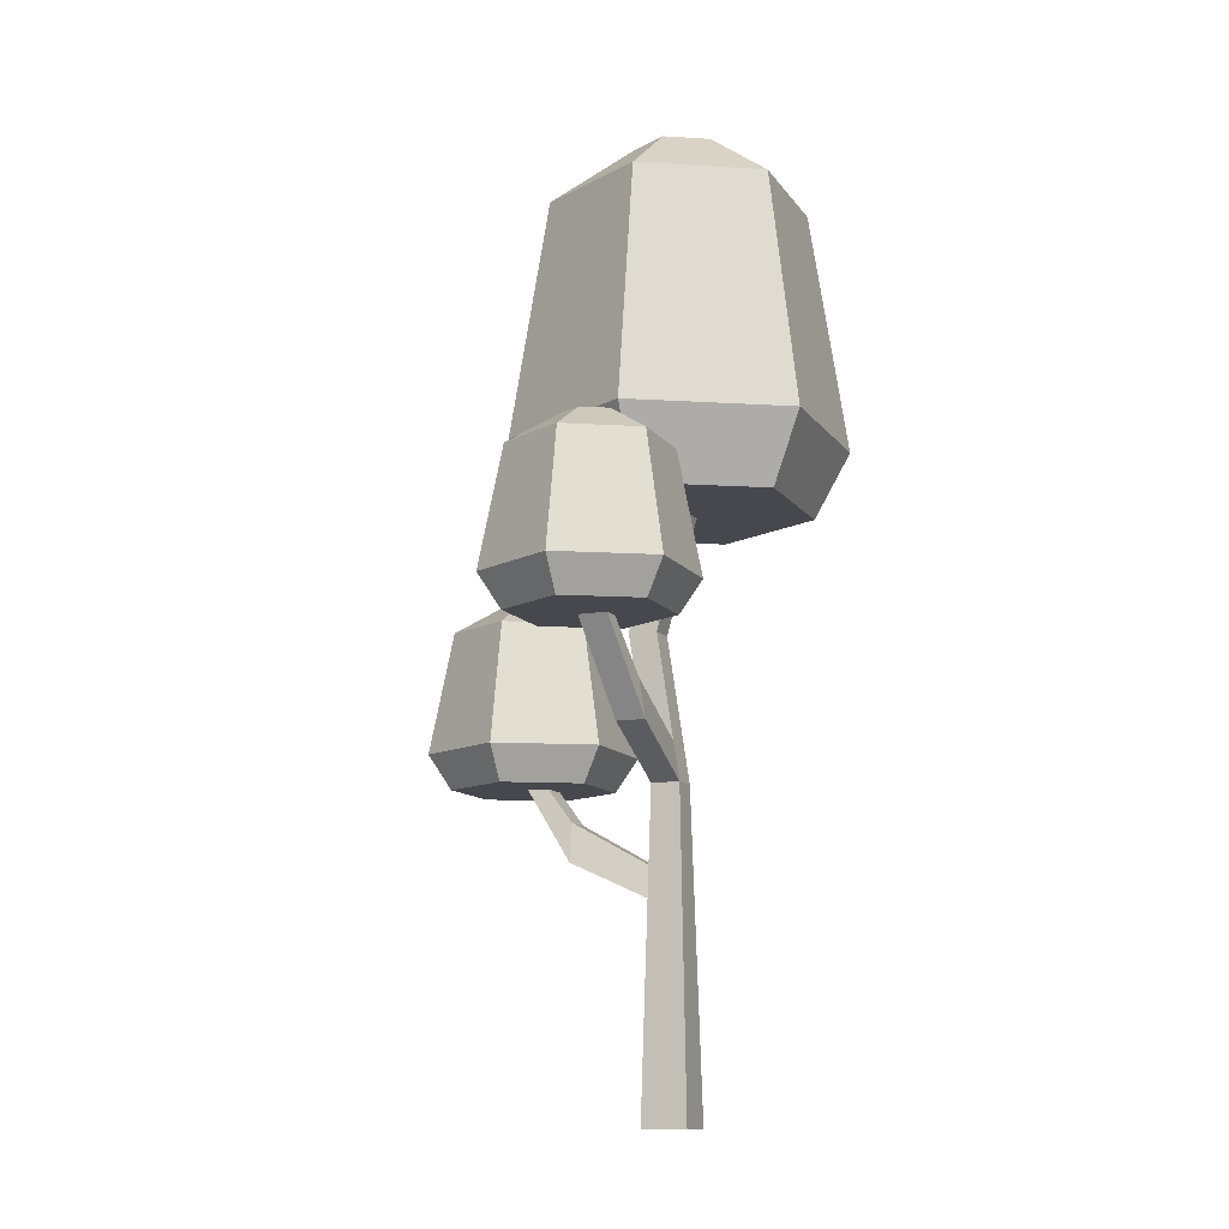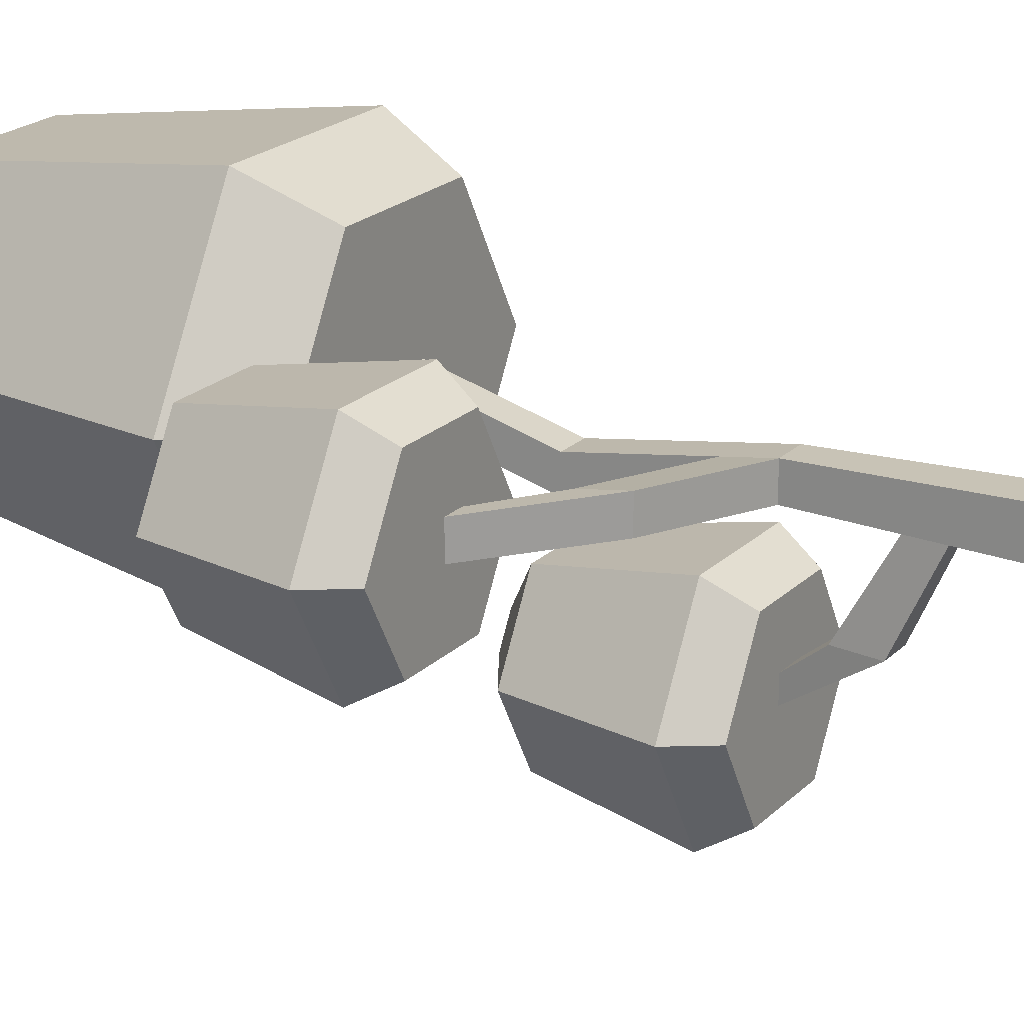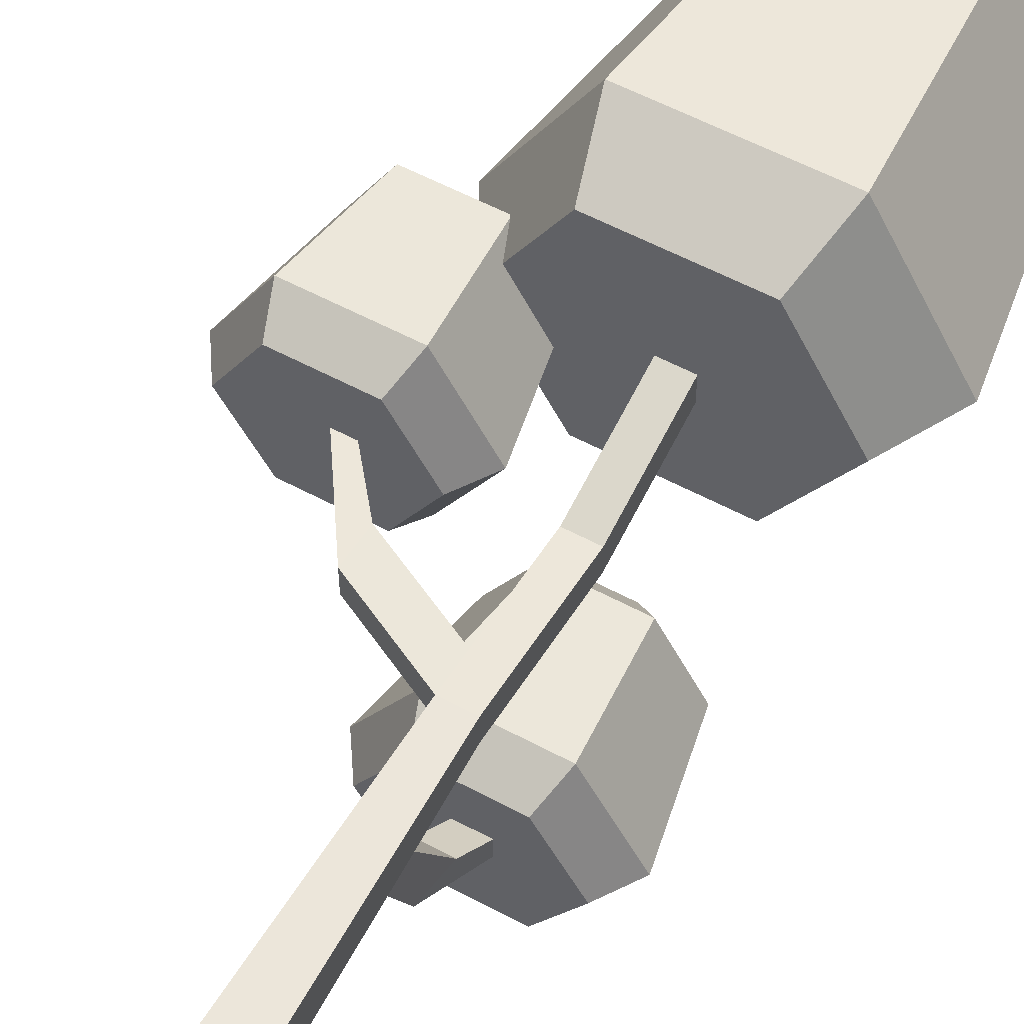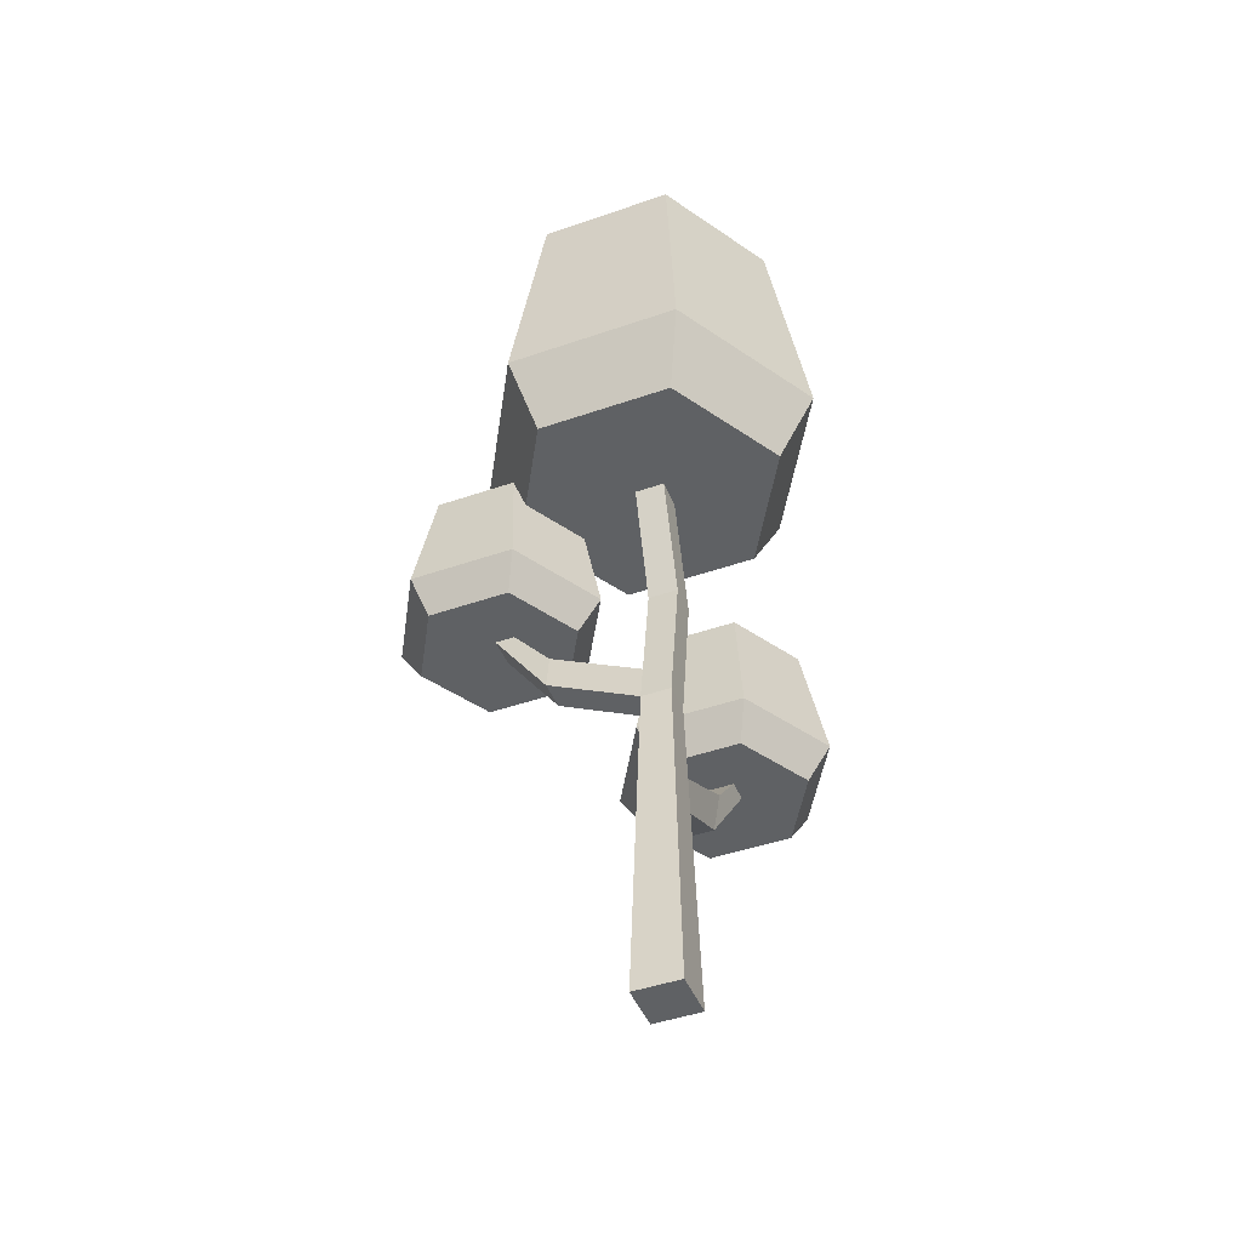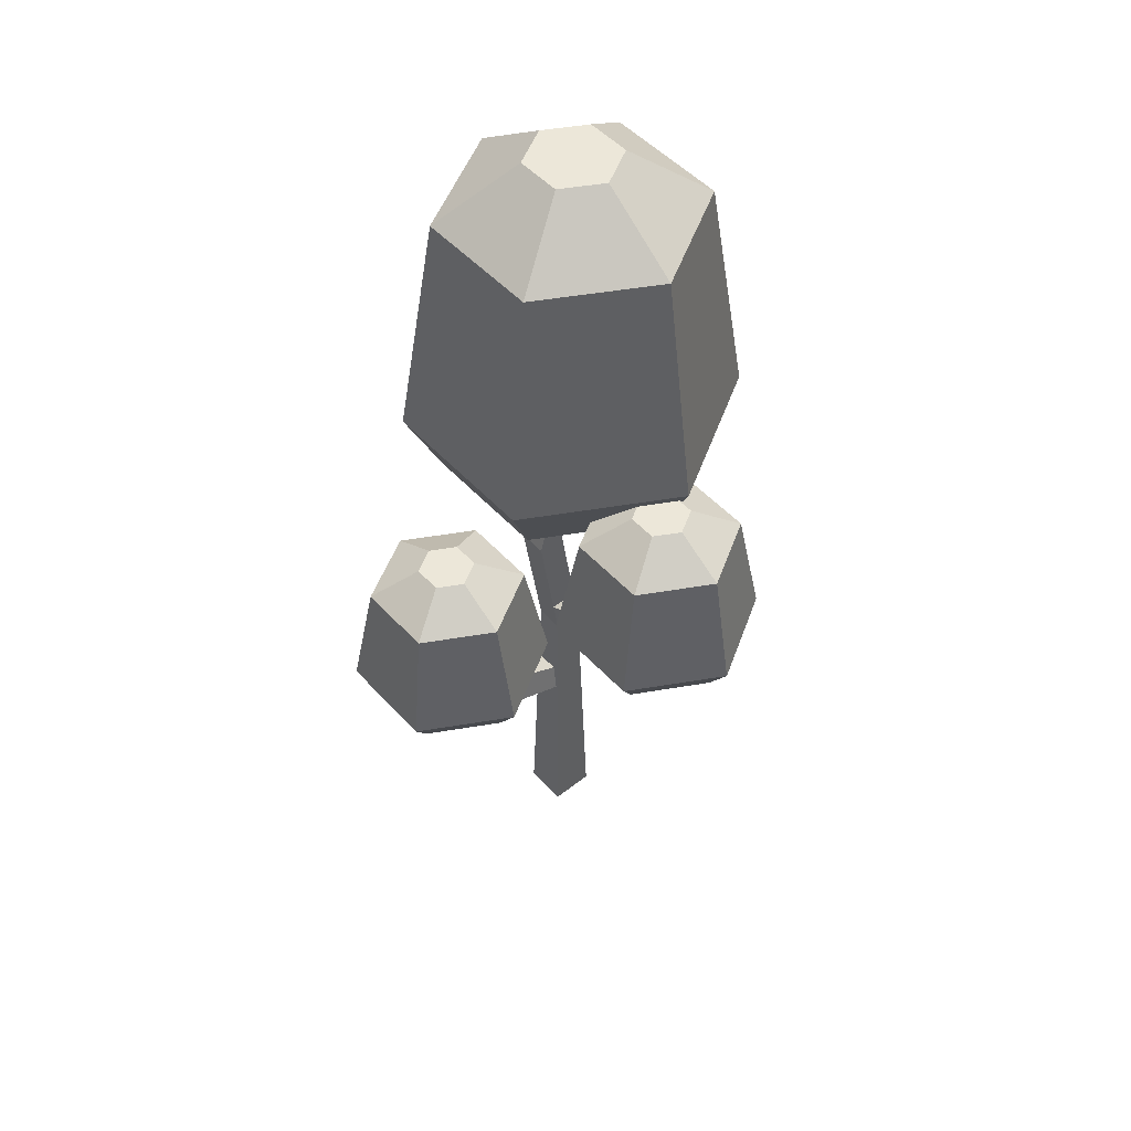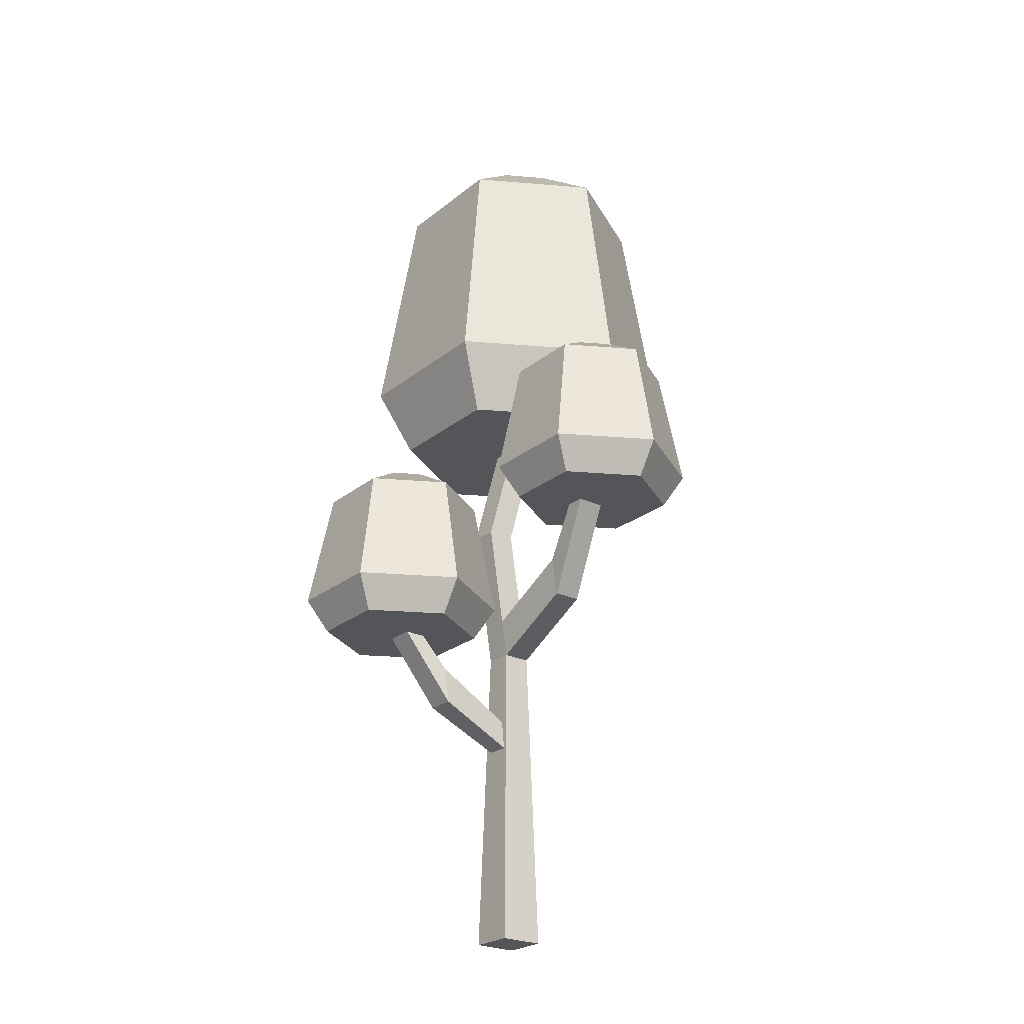
<metadata>
{"format":"obj","ext":"obj","renderer":"f3d","projection":"perspective","resolution":1024,"background":"white","views":[{"elev":-11.7,"azim":-68.5,"up":"+Y"},{"elev":20.5,"azim":-59.3,"up":"+Z"},{"elev":56.8,"azim":29.3,"up":"+Z"},{"elev":-45.7,"azim":21.7,"up":"+Y"},{"elev":50.2,"azim":-130.5,"up":"+Y"},{"elev":-24.6,"azim":-127.9,"up":"+Y"}]}
</metadata>
<code>
g Mesh1 Group1 Model
v 1.55 0 -1.148
v 1.603 1.317 -1.114
v 1.834 0 -1.148
f 1 2 3
v 1.602 2 -1.096
f 2 1 4
v 1.602 2 -0.9159
f 1 5 4
v 1.55 0 -0.8642
f 5 1 6
f 3 6 1
v 1.834 0 -0.8642
f 6 3 7
v 1.782 2 -0.9159
f 3 8 7
v 1.782 2 -1.096
f 8 3 9
v 1.778 1.51 -1.109
f 3 10 9
v 1.749 1.317 -1.114
f 10 3 11
f 3 2 11
v 1.762 1.544 -1.608
f 2 12 11
v 1.582 1.544 -1.608
f 12 2 13
v 1.62 1.786 -1.608
f 2 14 13
v 1.633 1.51 -1.109
f 14 2 15
f 2 4 15
f 9 15 4
f 9 10 15
v 1.8 1.786 -1.608
f 16 15 10
f 15 16 14
v 1.832 2 -1.777
f 17 14 16
v 1.652 2 -1.777
f 14 17 18
v 1.982 2 -1.472
f 19 18 17
v 1.479 2 -1.472
f 20 18 19
v 1.652 2 -1.91
f 18 20 21
v 1.479 2 -2.343
f 20 22 21
v 1.228 2 -1.908
f 22 20 23
v 1.086 2.214 -1.908
f 20 24 23
v 1.408 2.214 -1.349
f 24 20 25
v 2.053 2.214 -1.349
f 20 26 25
f 26 20 19
v 2.375 2.214 -1.908
f 19 27 26
v 2.234 2 -1.908
f 27 19 28
v 1.982 2 -2.343
f 19 29 28
f 19 17 29
v 1.832 2 -1.91
f 30 29 17
f 21 29 30
f 21 22 29
v 1.408 2.214 -2.466
f 31 29 22
v 2.053 2.214 -2.466
f 29 31 32
v 1.482 2.968 -2.338
f 33 32 31
v 1.979 2.968 -2.338
f 32 33 34
v 1.641 3.152 -2.063
f 35 34 33
v 1.82 3.152 -2.063
f 34 35 36
v 1.82 3.152 -1.752
f 35 37 36
v 1.641 3.152 -1.752
f 35 38 37
v 1.551 3.152 -1.908
f 38 35 39
f 33 39 35
v 1.234 2.968 -1.908
f 39 33 40
f 33 24 40
f 24 33 31
f 31 23 24
f 23 31 22
v 1.482 2.968 -1.478
f 24 41 40
f 41 24 25
v 1.979 2.968 -1.478
f 25 42 41
f 42 25 26
f 27 42 26
v 2.227 2.968 -1.908
f 42 27 43
f 32 43 27
f 43 32 34
v 1.91 3.152 -1.908
f 34 44 43
f 44 34 36
f 36 37 44
f 42 44 37
f 44 42 43
f 38 42 37
f 42 38 41
f 39 41 38
f 41 39 40
f 27 29 32
f 29 27 28
v 1.671 2.12 -1.99
f 45 30 21
v 1.851 2.12 -1.99
f 30 45 46
v 1.691 2.252 -1.977
f 47 46 45
v 1.871 2.252 -1.977
f 46 47 48
f 18 48 47
f 48 18 17
f 18 30 17
f 30 18 21
f 47 21 18
f 21 47 45
f 21 14 18
f 14 21 13
f 21 12 13
f 12 21 30
f 30 16 12
f 16 30 17
f 30 48 17
f 48 30 46
f 12 14 16
f 14 12 13
f 16 11 12
f 11 16 10
v 1.602 2.242 -1.133
f 49 9 4
v 1.782 2.91 -1.236
f 9 49 50
v 1.602 2.91 -1.236
f 50 49 51
v 1.602 2.91 -1.056
f 52 51 49
v 1.602 3.63 -1.04
f 52 53 51
v 1.602 3.63 -0.8596
f 53 52 54
v 1.782 3.63 -0.8596
f 52 55 54
v 1.782 2.91 -1.056
f 55 52 56
v 1.602 2.242 -0.9532
f 57 56 52
f 5 56 57
f 56 5 8
f 6 8 5
f 8 6 7
f 9 56 8
f 50 56 9
v 1.782 3.63 -1.04
f 58 56 50
f 56 58 55
v 1.782 3.68 -1.026
f 59 55 58
v 1.782 3.68 -0.8459
f 55 59 60
v 1.602 3.68 -1.026
f 61 60 59
v 1.602 3.68 -0.8459
f 60 61 62
f 61 54 62
f 54 61 53
f 61 58 53
f 58 61 59
v 2.077 3.63 -1.629
f 53 63 58
v 1.253 3.63 -1.629
f 53 64 63
v 1.253 3.63 -0.2014
f 65 64 53
v 1.177 3.63 -1.096
f 65 66 64
v 0.9566 3.63 -0.7139
f 66 65 67
v 0.8942 3.801 -0.6638
f 67 65 68
v 0.8863 3.813 -0.666
f 65 69 68
v 0.6077 4.064 -0.9154
f 65 70 69
v 1.136 4.064 -0
f 70 65 71
v 2.193 4.064 -0
f 65 72 71
v 2.077 3.63 -0.2014
f 72 65 73
f 65 54 73
f 54 65 53
f 58 54 53
f 54 58 55
f 58 63 55
f 73 55 63
f 73 54 55
f 60 54 55
f 54 60 62
v 2.489 3.63 -0.9154
f 73 63 74
v 2.193 4.064 -1.831
f 75 74 63
v 2.722 4.064 -0.9154
f 74 75 76
v 2.479 5.59 -0.9154
f 75 77 76
v 2.072 5.59 -1.62
f 77 75 78
v 1.258 5.59 -1.62
f 75 79 78
v 1.136 4.064 -1.831
f 79 75 80
f 63 80 75
f 80 63 64
v 0.9939 3.813 -1.351
f 81 80 64
v 0.7863 3.996 -1.162
f 82 80 81
v 0.6586 3.996 -0.9405
f 83 80 82
f 83 70 80
v 0.6531 3.98 -0.9154
f 70 83 84
v 0.8403 3.63 -0.9154
f 83 85 84
v 1.061 3.63 -1.297
f 85 83 86
f 86 83 82
v 0.7345 3.996 -1.251
f 87 83 82
v 0.555 3.996 -1.251
f 88 83 87
v 0.555 3.996 -0.9405
f 88 89 83
v 0.4653 3.996 -1.096
f 89 88 90
v 0.3965 3.813 -1.526
f 91 90 88
v 0.1483 3.813 -1.096
f 90 91 92
v 0 3.059 -1.096
f 91 93 92
v 0.3224 3.059 -1.654
f 93 91 94
v 0.9672 3.059 -1.654
f 91 95 94
v 0.893 3.813 -1.526
f 95 91 96
f 88 96 91
f 96 88 87
f 82 96 87
f 96 82 81
f 86 82 81
f 64 86 81
f 64 66 86
v 1.29 3.059 -1.096
f 97 86 66
f 86 97 95
v 0.8962 2.845 -1.531
f 97 98 95
v 1.148 2.845 -1.096
f 98 97 99
v 0.8962 2.845 -0.6604
f 97 100 99
v 0.9672 3.059 -0.5376
f 100 97 101
f 67 101 97
f 101 67 68
f 69 67 68
f 67 69 84
f 69 70 84
f 89 69 84
v 0.3965 3.813 -0.666
f 69 89 102
f 90 102 89
f 102 90 92
f 93 102 92
v 0.3224 3.059 -0.5376
f 102 93 103
v 0.3933 2.845 -0.6604
f 93 104 103
v 0.1418 2.845 -1.096
f 104 93 105
f 94 105 93
v 0.3933 2.845 -1.531
f 105 94 106
f 94 98 106
f 98 94 95
v 0.6646 2.845 -1.182
f 107 106 98
f 104 106 107
f 106 104 105
v 0.6646 2.845 -1.002
f 108 104 107
f 104 108 100
v 0.7844 2.845 -1.002
f 100 108 109
v 1.035 2.529 -0.9532
f 108 110 109
v 1.035 2.287 -0.9159
f 110 108 111
v 1.035 2.287 -1.096
f 108 112 111
f 112 108 107
v 0.6525 2.863 -1.004
f 113 107 108
v 0.6525 2.863 -1.184
f 107 113 114
v 0.6652 2.995 -1.025
f 115 114 113
v 0.6652 2.995 -1.205
f 114 115 116
v 0.7844 2.845 -1.182
f 115 117 116
f 117 115 109
f 115 108 109
f 108 115 113
f 108 117 109
f 117 108 107
f 107 98 117
f 117 98 109
f 100 109 98
f 100 98 99
v 1.035 2.529 -1.133
f 109 118 117
f 118 109 110
f 57 118 110
f 118 57 49
f 49 57 52
f 49 112 118
f 112 49 4
f 4 111 112
f 111 4 5
f 57 111 5
f 111 57 110
f 110 112 111
f 112 110 118
f 107 118 112
f 118 107 117
f 114 117 107
f 117 114 116
f 101 104 100
f 104 101 103
f 68 103 101
f 103 68 102
f 102 68 69
f 83 89 84
f 67 84 85
f 86 67 85
f 67 86 66
f 67 97 66
f 86 95 81
f 81 95 96
f 70 79 80
v 0.8509 5.59 -0.9154
f 79 70 119
v 1.258 5.59 -0.2105
f 70 120 119
f 120 70 71
v 2.072 5.59 -0.2105
f 71 121 120
f 121 71 72
f 76 121 72
f 121 76 77
v 1.959 5.961 -0.9154
f 122 121 77
v 1.812 5.961 -0.6606
f 121 122 123
v 1.812 5.961 -1.17
f 124 123 122
v 1.518 5.961 -1.17
f 125 123 124
v 1.518 5.961 -0.6606
f 125 126 123
v 1.37 5.961 -0.9154
f 126 125 127
f 79 127 125
f 127 79 119
f 120 127 119
f 127 120 126
f 121 126 120
f 126 121 123
f 125 78 79
f 78 125 124
f 122 78 124
f 78 122 77
f 73 76 72
f 76 73 74
f 50 53 58
f 53 50 51

</code>
